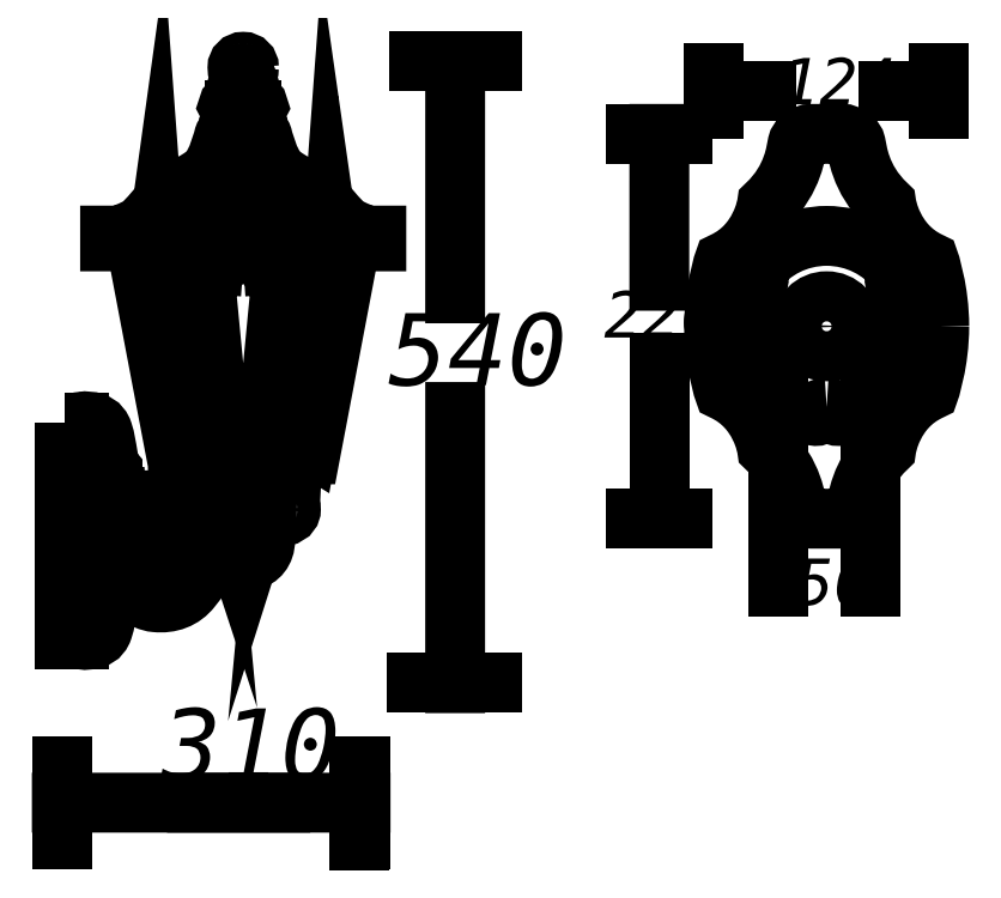
<metadata>
{"format":"dxf","ext":"dxf","renderer":"ezdxf+matplotlib","layout":"modelspace","background":"white","min_lineweight":24,"dpi":150}
</metadata>
<code>
0
SECTION
2
ENTITIES
0
INSERT
8
LIVELLO_1
2
AI9-BLK1
10
67.21
20
60.28
30
0
0
ENDSEC
0
EOF

</code>
